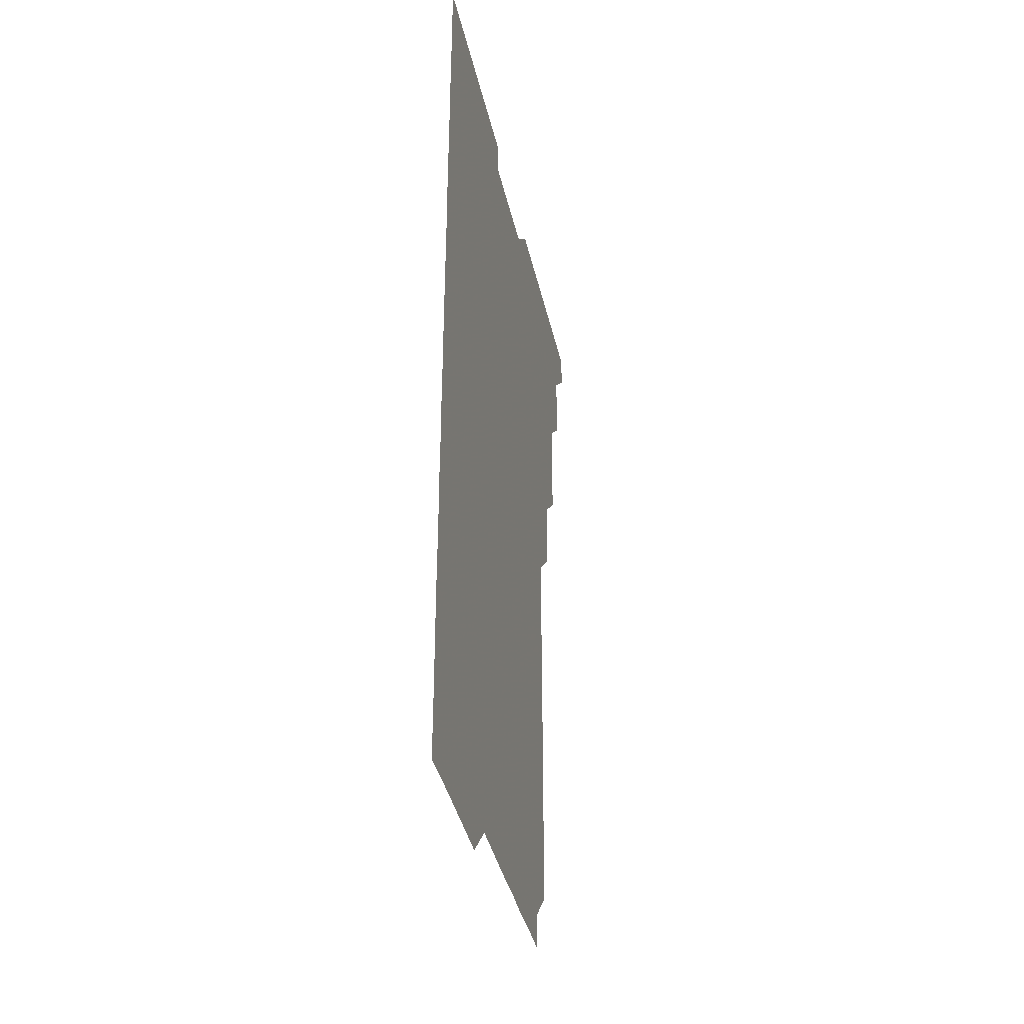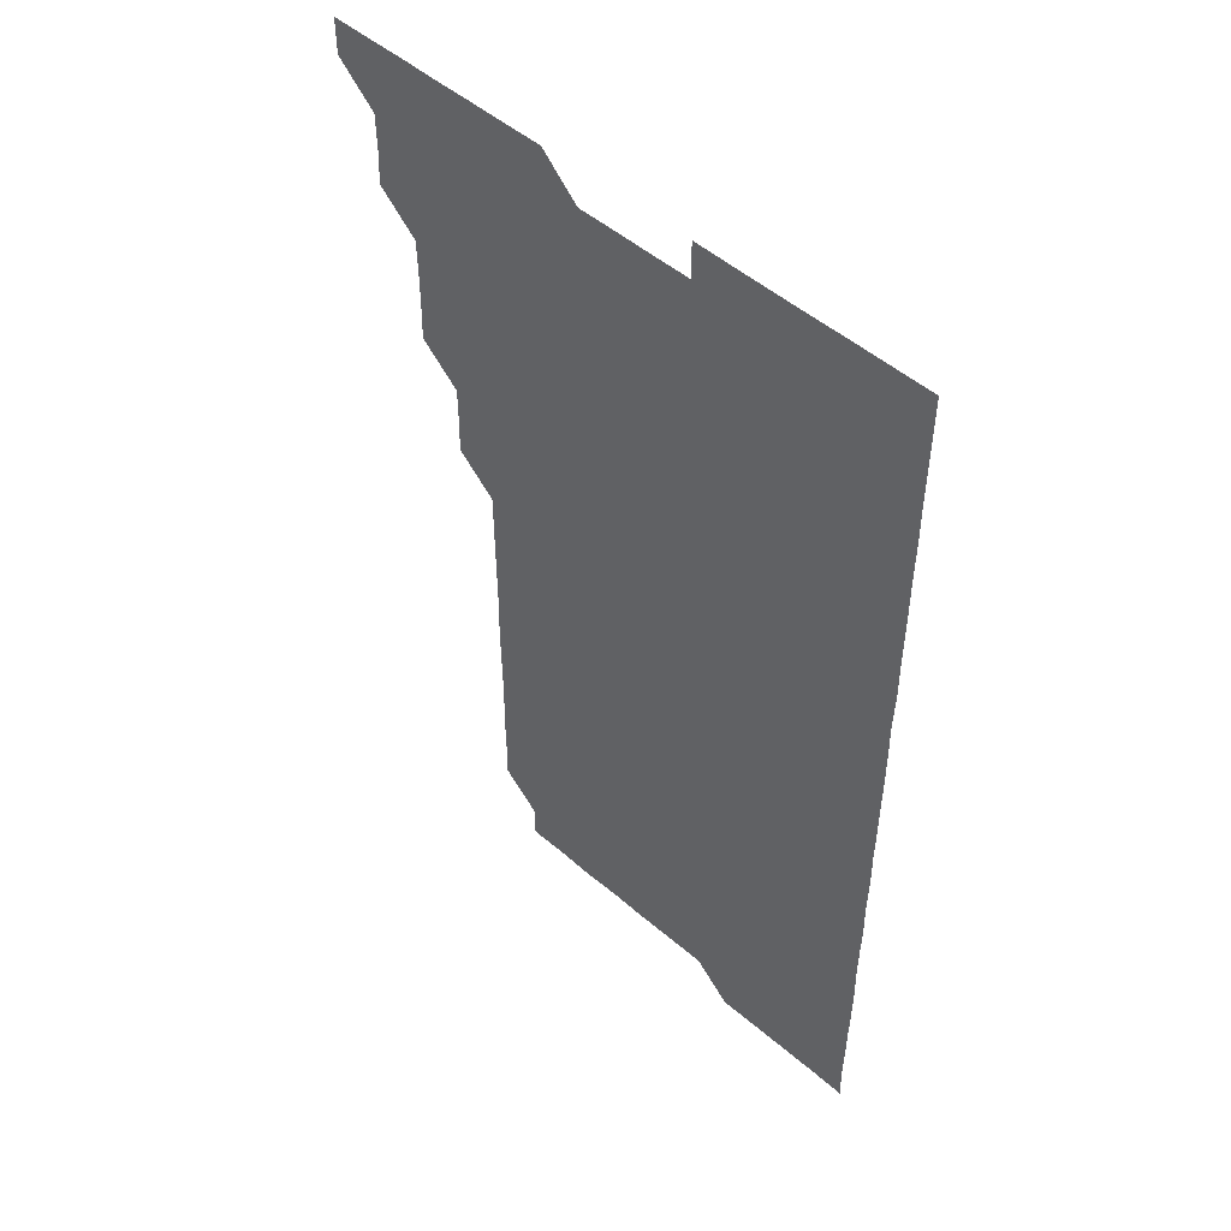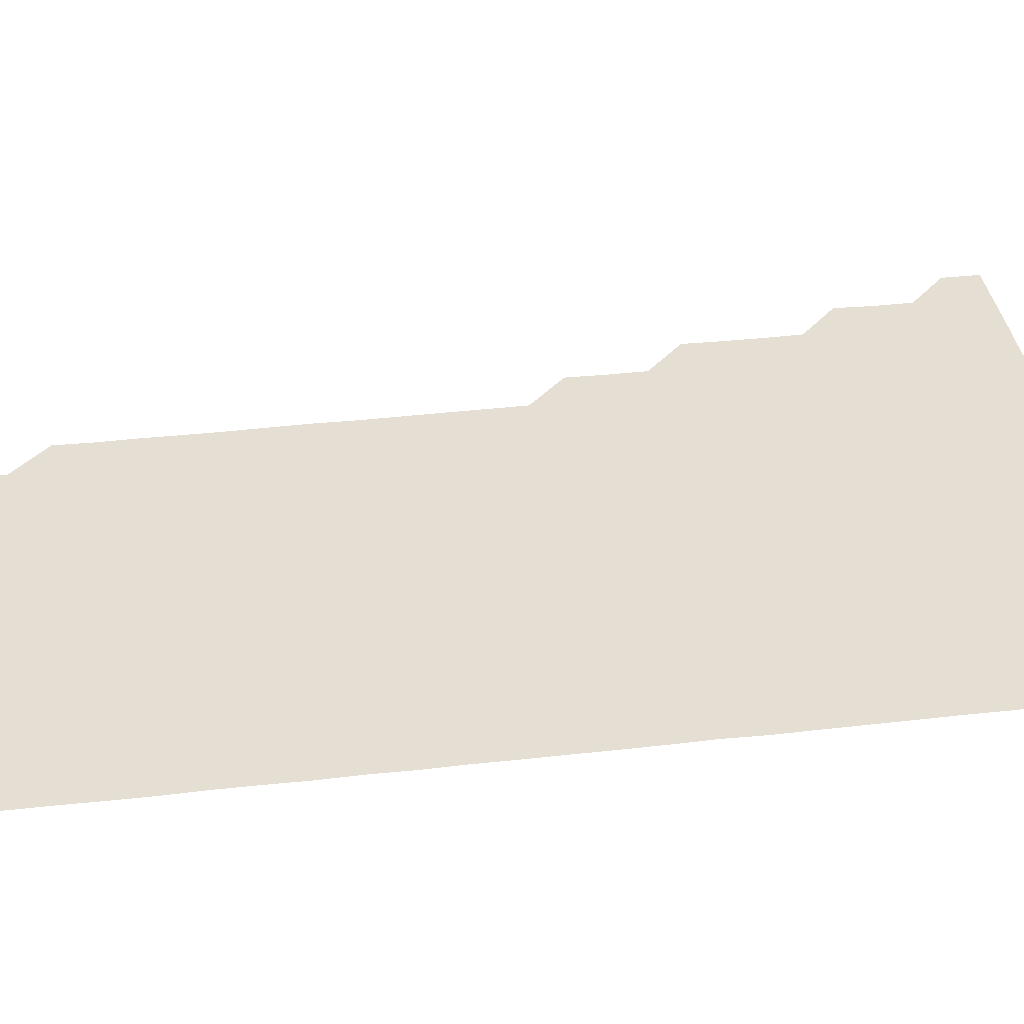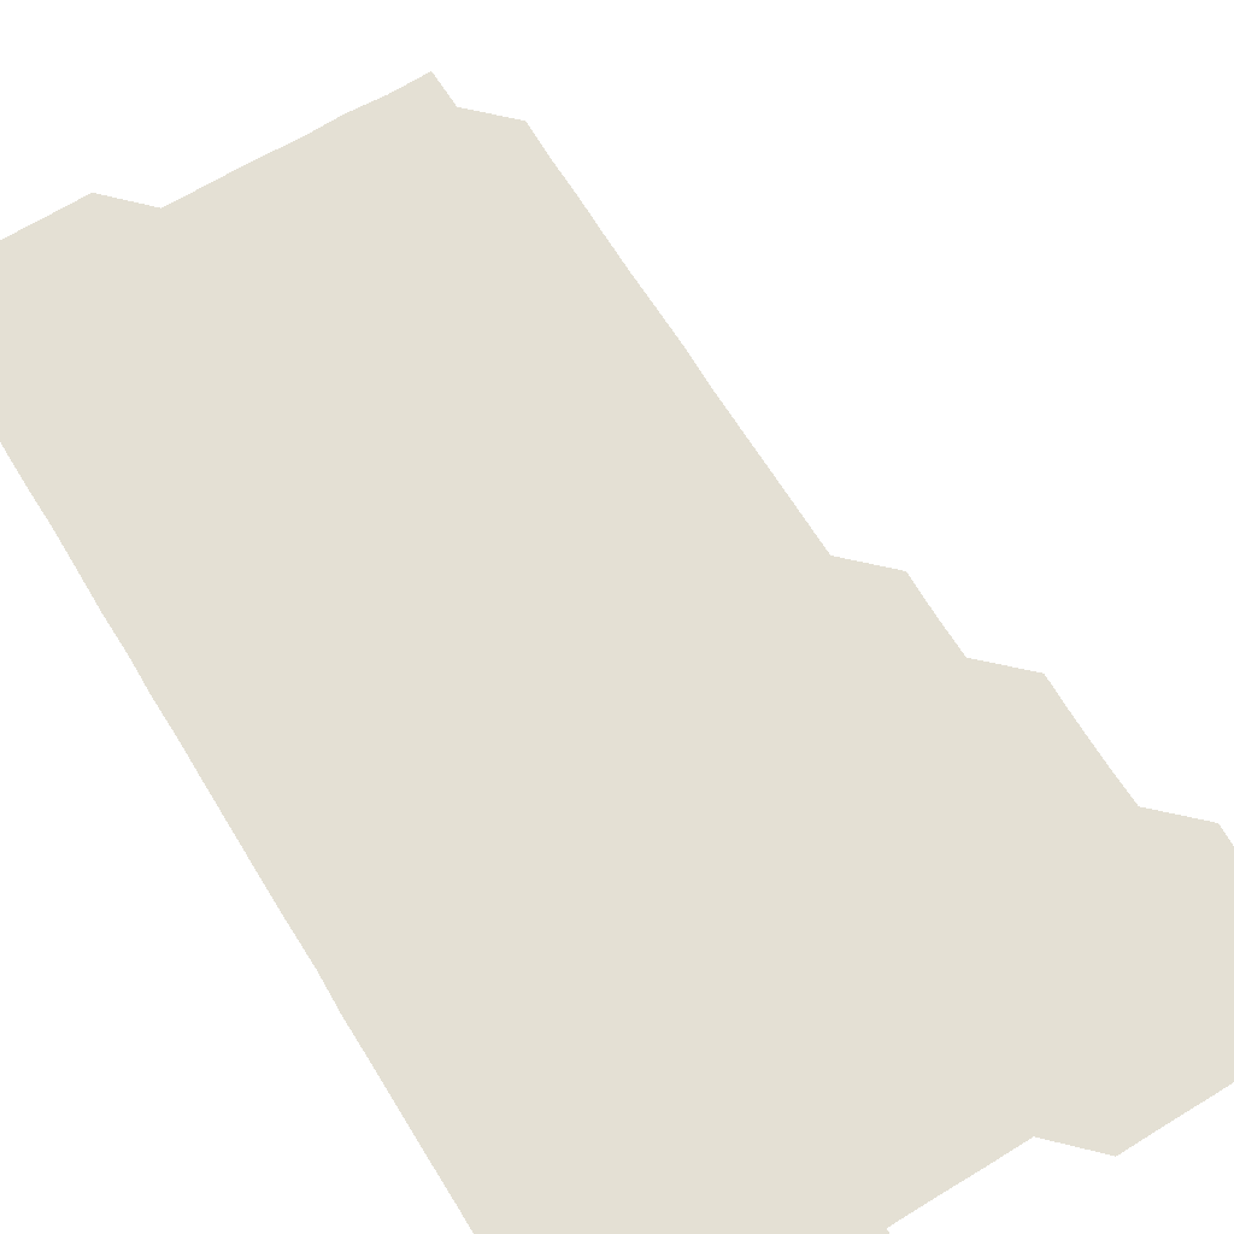
<metadata>
{"format":"obj","ext":"obj","renderer":"f3d","projection":"perspective","resolution":1024,"background":"white","views":[{"elev":-38.7,"azim":102.4,"up":"+Y"},{"elev":50.9,"azim":43.1,"up":"+Y"},{"elev":37.1,"azim":81.6,"up":"+Z"},{"elev":66.1,"azim":148.6,"up":"+Z"}]}
</metadata>
<code>
v 465.8 556.1 0
v 466 570.9 0
v 480.4 511 0
v 481.1 525.6 0
v 481 540.9 0
v 481.2 556 0
v 481 570.9 0
v 495.6 450.9 0
v 496 465.6 0
v 496.1 480.8 0
v 495.9 496 0
v 496.4 511.3 0
v 496.1 526.1 0
v 496.1 541 0
v 496.1 555.9 0
v 495.9 571.1 0
v 510.7 405.8 0
v 511.1 420.6 0
v 511 435.9 0
v 511.2 451.2 0
v 511.1 466.1 0
v 510.6 480.8 0
v 511.2 496.1 0
v 511.2 511.1 0
v 511.1 526 0
v 511 541 0
v 511 556 0
v 511 571 0
v 525.7 225.5 0
v 526.1 240.3 0
v 525.9 255.2 0
v 526.1 270.1 0
v 526.2 285.4 0
v 526 300.7 0
v 525.8 315.4 0
v 526.2 330.4 0
v 526.1 345.6 0
v 526 360.7 0
v 526 375.7 0
v 525.9 390.9 0
v 526 406.1 0
v 526 421 0
v 525.9 435.9 0
v 526.1 451.1 0
v 526.2 466.1 0
v 526.1 481.1 0
v 525.9 496 0
v 525.9 511 0
v 526 526 0
v 526.1 540.9 0
v 526 556 0
v 526 571.1 0
v 540.8 195.9 0
v 540.6 210.7 0
v 540.6 225.7 0
v 541.5 241.2 0
v 541.2 256.2 0
v 541.2 271.2 0
v 541 286 0
v 541.3 301.1 0
v 540.8 316 0
v 541.3 331.3 0
v 541 346 0
v 541.1 361.1 0
v 541.2 376.1 0
v 541 391 0
v 541 406 0
v 541.2 421.2 0
v 541.1 436.1 0
v 541 451 0
v 541 466 0
v 541.1 481 0
v 541.1 496 0
v 541.1 511 0
v 541.1 526 0
v 541 541 0
v 541 556 0
v 541.1 571 0
v 555.8 196.3 0
v 556.6 211 0
v 556.2 226.3 0
v 556 241.1 0
v 556.2 256.3 0
v 556.2 271.2 0
v 556.1 286.1 0
v 556.1 301.1 0
v 556 316 0
v 556.2 331.3 0
v 556.1 346.1 0
v 556.1 361.1 0
v 556 376 0
v 556 391 0
v 555.9 405.9 0
v 556.1 421.1 0
v 556.1 436.1 0
v 556 451 0
v 556.1 466.1 0
v 556.1 481 0
v 556 496 0
v 556.1 511 0
v 556.2 525.9 0
v 556.1 540.9 0
v 555.9 556 0
v 555.8 571.2 0
v 570.2 195.5 0
v 571.2 211.6 0
v 571.2 226.2 0
v 571 241 0
v 571.1 256.1 0
v 571 271 0
v 571.1 286.1 0
v 571 301 0
v 571.1 316.1 0
v 571 331.1 0
v 571.1 346.1 0
v 571.1 361.1 0
v 571.1 376.1 0
v 571.1 391.1 0
v 571.1 406.1 0
v 570.9 420.9 0
v 571 436 0
v 570.9 450.9 0
v 571.1 466.1 0
v 570.9 481 0
v 571.1 496.1 0
v 571.1 511 0
v 571 526 0
v 571 540.9 0
v 570.9 555.9 0
v 585.3 196 0
v 586.2 211.5 0
v 586.2 226.5 0
v 586 241.1 0
v 586.1 256.1 0
v 586.1 271.1 0
v 586 285.9 0
v 586 301 0
v 586 316 0
v 586 331 0
v 586 346.3 0
v 586 360.9 0
v 586.1 376.1 0
v 586 391.1 0
v 586 406 0
v 586.1 421.1 0
v 585.9 435.9 0
v 586.1 451.1 0
v 586 466 0
v 586 481 0
v 586 496 0
v 586 511 0
v 586 526 0
v 586 541 0
v 585.9 556.1 0
v 600.8 195.5 0
v 600.9 211.4 0
v 601 226.1 0
v 601 240.8 0
v 601 256.1 0
v 601 271.1 0
v 601 286.1 0
v 601 301.2 0
v 601.1 316.2 0
v 601 331.1 0
v 601 345.8 0
v 601 361.1 0
v 601 376.1 0
v 601 391.1 0
v 601 406 0
v 601 421.2 0
v 601 436 0
v 601.1 451.1 0
v 601 466 0
v 601 481 0
v 600.9 495.9 0
v 601 511 0
v 601 526 0
v 601.1 540.9 0
v 601 556 0
v 615.9 195.7 0
v 615.9 211 0
v 616 226.3 0
v 616.1 241.1 0
v 616 256 0
v 616 271.2 0
v 616 285.9 0
v 616 301 0
v 616 316 0
v 616 331.1 0
v 616 346 0
v 615.9 361.2 0
v 616.1 375.8 0
v 616 391 0
v 616 405.9 0
v 616 421.1 0
v 616 436.1 0
v 616 451.1 0
v 616 466 0
v 616 481.1 0
v 616.1 496 0
v 616 511 0
v 616 526 0
v 616 540.9 0
v 616.1 556.1 0
v 616.1 571.2 0
v 631.5 195.8 0
v 631 211.3 0
v 631 226.1 0
v 631 241.3 0
v 631.1 255.9 0
v 631 271.1 0
v 631 286 0
v 630.9 301.2 0
v 631.1 315.9 0
v 631 331.1 0
v 631 346.2 0
v 631 360.7 0
v 631 376.3 0
v 631 391.2 0
v 631 406 0
v 631 421.1 0
v 631 436 0
v 630.9 451.1 0
v 631 466 0
v 631.1 480.9 0
v 631 496.1 0
v 631 511 0
v 631 525.9 0
v 631 541 0
v 631.1 555.8 0
v 630.7 571.1 0
v 646.2 180.6 0
v 645.9 196.3 0
v 646 211.1 0
v 646 226.1 0
v 646 240.9 0
v 646 256.3 0
v 645.9 271.2 0
v 646 286.1 0
v 646 300.7 0
v 645.9 316.5 0
v 646 330.9 0
v 645.9 346.2 0
v 646 361.1 0
v 646 376 0
v 645.8 391.1 0
v 646.1 405.8 0
v 645.9 421.2 0
v 646 436 0
v 646 451 0
v 646 466 0
v 646 481 0
v 646 496 0
v 646 511 0
v 646 526 0
v 646 541 0
v 646 556 0
v 645.9 571 0
v 661.2 180.9 0
v 661 196 0
v 660.9 211.1 0
v 660.9 226.3 0
v 661 241.1 0
v 660.8 256.3 0
v 661 271 0
v 660.8 286.4 0
v 661.1 301 0
v 660.9 316.1 0
v 660.9 331.3 0
v 660.9 346.1 0
v 661.1 360.9 0
v 660.8 376.2 0
v 661.1 390.8 0
v 660.9 406.3 0
v 660.9 421.1 0
v 661 436 0
v 661 451 0
v 660.9 466.1 0
v 661 480.9 0
v 660.8 496.2 0
v 661 511 0
v 661 526 0
v 661 541 0
v 661 556 0
v 661 571 0
v 676.3 181 0
v 675.9 196.2 0
v 676 211 0
v 676 226 0
v 675.8 241.3 0
v 676.1 255.9 0
v 675.8 271.2 0
v 675.9 286.1 0
v 676 301.1 0
v 675.8 316.2 0
v 676.3 330.7 0
v 675.8 346.2 0
v 675.8 361.2 0
v 675.9 376.1 0
v 676 391 0
v 675.8 406.1 0
v 676.1 420.9 0
v 676 436 0
v 675.9 451.1 0
v 675.9 466 0
v 675.9 481.1 0
v 675.8 496.1 0
v 676.1 510.9 0
v 675.9 526.1 0
v 675.9 540.9 0
v 676 556 0
v 676 571 0
v 691.3 181.1 0
v 691.2 195.8 0
v 690.8 211.2 0
v 690.8 226.3 0
v 691 241.2 0
v 690.7 256.3 0
v 690.8 271.1 0
v 691 286 0
v 690.8 301.3 0
v 690.5 316.3 0
v 690.7 331.2 0
v 690.9 346 0
v 690.6 361.2 0
v 691.2 375.9 0
v 690.6 391.3 0
v 690.9 406 0
v 690.9 421 0
v 690.7 436.4 0
v 690.6 451.1 0
v 690.8 466 0
v 690.8 481 0
v 691.1 496 0
v 690.8 511.2 0
v 691 526 0
v 691 541 0
v 690.9 556 0
v 691 571 0
v 706.2 180.8 0
v 705.7 195.8 0
v 705.9 210.6 0
v 705.9 225.6 0
v 706.2 240.6 0
v 706.2 255.4 0
v 705.9 270.5 0
v 706.1 285.5 0
v 706.3 300.4 0
v 706 315.5 0
v 706.3 330.6 0
v 706.1 345.5 0
v 706.2 360.7 0
v 706.2 375.6 0
v 706.3 390.6 0
v 706.2 405.6 0
v 705.9 420.7 0
v 706.4 435.7 0
v 706.2 450.7 0
v 706.2 465.8 0
v 706.2 480.8 0
v 706.1 495.8 0
v 706.2 510.8 0
v 706 525.9 0
v 706 541 0
v 706 556 0
v 706 571 0
v 706 586 0
f 5 6 1
f 1 6 2
f 6 7 2
f 11 12 3
f 3 12 4
f 12 13 4
f 4 13 5
f 13 14 5
f 5 14 6
f 14 15 6
f 6 15 7
f 15 16 7
f 19 20 8
f 8 20 9
f 20 21 9
f 9 21 10
f 21 22 10
f 10 22 11
f 22 23 11
f 11 23 12
f 23 24 12
f 12 24 13
f 24 25 13
f 13 25 14
f 25 26 14
f 14 26 15
f 26 27 15
f 15 27 16
f 27 28 16
f 40 41 17
f 17 41 18
f 41 42 18
f 18 42 19
f 42 43 19
f 19 43 20
f 43 44 20
f 20 44 21
f 44 45 21
f 21 45 22
f 45 46 22
f 22 46 23
f 46 47 23
f 23 47 24
f 47 48 24
f 24 48 25
f 48 49 25
f 25 49 26
f 49 50 26
f 26 50 27
f 50 51 27
f 27 51 28
f 51 52 28
f 54 55 29
f 29 55 30
f 55 56 30
f 30 56 31
f 56 57 31
f 31 57 32
f 57 58 32
f 32 58 33
f 58 59 33
f 33 59 34
f 59 60 34
f 34 60 35
f 60 61 35
f 35 61 36
f 61 62 36
f 36 62 37
f 62 63 37
f 37 63 38
f 63 64 38
f 38 64 39
f 64 65 39
f 39 65 40
f 65 66 40
f 40 66 41
f 66 67 41
f 41 67 42
f 67 68 42
f 42 68 43
f 68 69 43
f 43 69 44
f 69 70 44
f 44 70 45
f 70 71 45
f 45 71 46
f 71 72 46
f 46 72 47
f 72 73 47
f 47 73 48
f 73 74 48
f 48 74 49
f 74 75 49
f 49 75 50
f 75 76 50
f 50 76 51
f 76 77 51
f 51 77 52
f 77 78 52
f 53 79 54
f 79 80 54
f 54 80 55
f 80 81 55
f 55 81 56
f 81 82 56
f 56 82 57
f 82 83 57
f 57 83 58
f 83 84 58
f 58 84 59
f 84 85 59
f 59 85 60
f 85 86 60
f 60 86 61
f 86 87 61
f 61 87 62
f 87 88 62
f 62 88 63
f 88 89 63
f 63 89 64
f 89 90 64
f 64 90 65
f 90 91 65
f 65 91 66
f 91 92 66
f 66 92 67
f 92 93 67
f 67 93 68
f 93 94 68
f 68 94 69
f 94 95 69
f 69 95 70
f 95 96 70
f 70 96 71
f 96 97 71
f 71 97 72
f 97 98 72
f 72 98 73
f 98 99 73
f 73 99 74
f 99 100 74
f 74 100 75
f 100 101 75
f 75 101 76
f 101 102 76
f 76 102 77
f 102 103 77
f 77 103 78
f 103 104 78
f 79 105 80
f 105 106 80
f 80 106 81
f 106 107 81
f 81 107 82
f 107 108 82
f 82 108 83
f 108 109 83
f 83 109 84
f 109 110 84
f 84 110 85
f 110 111 85
f 85 111 86
f 111 112 86
f 86 112 87
f 112 113 87
f 87 113 88
f 113 114 88
f 88 114 89
f 114 115 89
f 89 115 90
f 115 116 90
f 90 116 91
f 116 117 91
f 91 117 92
f 117 118 92
f 92 118 93
f 118 119 93
f 93 119 94
f 119 120 94
f 94 120 95
f 120 121 95
f 95 121 96
f 121 122 96
f 96 122 97
f 122 123 97
f 97 123 98
f 123 124 98
f 98 124 99
f 124 125 99
f 99 125 100
f 125 126 100
f 100 126 101
f 126 127 101
f 101 127 102
f 127 128 102
f 102 128 103
f 128 129 103
f 103 129 104
f 105 130 106
f 130 131 106
f 106 131 107
f 131 132 107
f 107 132 108
f 132 133 108
f 108 133 109
f 133 134 109
f 109 134 110
f 134 135 110
f 110 135 111
f 135 136 111
f 111 136 112
f 136 137 112
f 112 137 113
f 137 138 113
f 113 138 114
f 138 139 114
f 114 139 115
f 139 140 115
f 115 140 116
f 140 141 116
f 116 141 117
f 141 142 117
f 117 142 118
f 142 143 118
f 118 143 119
f 143 144 119
f 119 144 120
f 144 145 120
f 120 145 121
f 145 146 121
f 121 146 122
f 146 147 122
f 122 147 123
f 147 148 123
f 123 148 124
f 148 149 124
f 124 149 125
f 149 150 125
f 125 150 126
f 150 151 126
f 126 151 127
f 151 152 127
f 127 152 128
f 152 153 128
f 128 153 129
f 153 154 129
f 130 155 131
f 155 156 131
f 131 156 132
f 156 157 132
f 132 157 133
f 157 158 133
f 133 158 134
f 158 159 134
f 134 159 135
f 159 160 135
f 135 160 136
f 160 161 136
f 136 161 137
f 161 162 137
f 137 162 138
f 162 163 138
f 138 163 139
f 163 164 139
f 139 164 140
f 164 165 140
f 140 165 141
f 165 166 141
f 141 166 142
f 166 167 142
f 142 167 143
f 167 168 143
f 143 168 144
f 168 169 144
f 144 169 145
f 169 170 145
f 145 170 146
f 170 171 146
f 146 171 147
f 171 172 147
f 147 172 148
f 172 173 148
f 148 173 149
f 173 174 149
f 149 174 150
f 174 175 150
f 150 175 151
f 175 176 151
f 151 176 152
f 176 177 152
f 152 177 153
f 177 178 153
f 153 178 154
f 178 179 154
f 155 180 156
f 180 181 156
f 156 181 157
f 181 182 157
f 157 182 158
f 182 183 158
f 158 183 159
f 183 184 159
f 159 184 160
f 184 185 160
f 160 185 161
f 185 186 161
f 161 186 162
f 186 187 162
f 162 187 163
f 187 188 163
f 163 188 164
f 188 189 164
f 164 189 165
f 189 190 165
f 165 190 166
f 190 191 166
f 166 191 167
f 191 192 167
f 167 192 168
f 192 193 168
f 168 193 169
f 193 194 169
f 169 194 170
f 194 195 170
f 170 195 171
f 195 196 171
f 171 196 172
f 196 197 172
f 172 197 173
f 197 198 173
f 173 198 174
f 198 199 174
f 174 199 175
f 199 200 175
f 175 200 176
f 200 201 176
f 176 201 177
f 201 202 177
f 177 202 178
f 202 203 178
f 178 203 179
f 203 204 179
f 180 206 181
f 206 207 181
f 181 207 182
f 207 208 182
f 182 208 183
f 208 209 183
f 183 209 184
f 209 210 184
f 184 210 185
f 210 211 185
f 185 211 186
f 211 212 186
f 186 212 187
f 212 213 187
f 187 213 188
f 213 214 188
f 188 214 189
f 214 215 189
f 189 215 190
f 215 216 190
f 190 216 191
f 216 217 191
f 191 217 192
f 217 218 192
f 192 218 193
f 218 219 193
f 193 219 194
f 219 220 194
f 194 220 195
f 220 221 195
f 195 221 196
f 221 222 196
f 196 222 197
f 222 223 197
f 197 223 198
f 223 224 198
f 198 224 199
f 224 225 199
f 199 225 200
f 225 226 200
f 200 226 201
f 226 227 201
f 201 227 202
f 227 228 202
f 202 228 203
f 228 229 203
f 203 229 204
f 229 230 204
f 204 230 205
f 230 231 205
f 232 233 206
f 206 233 207
f 233 234 207
f 207 234 208
f 234 235 208
f 208 235 209
f 235 236 209
f 209 236 210
f 236 237 210
f 210 237 211
f 237 238 211
f 211 238 212
f 238 239 212
f 212 239 213
f 239 240 213
f 213 240 214
f 240 241 214
f 214 241 215
f 241 242 215
f 215 242 216
f 242 243 216
f 216 243 217
f 243 244 217
f 217 244 218
f 244 245 218
f 218 245 219
f 245 246 219
f 219 246 220
f 246 247 220
f 220 247 221
f 247 248 221
f 221 248 222
f 248 249 222
f 222 249 223
f 249 250 223
f 223 250 224
f 250 251 224
f 224 251 225
f 251 252 225
f 225 252 226
f 252 253 226
f 226 253 227
f 253 254 227
f 227 254 228
f 254 255 228
f 228 255 229
f 255 256 229
f 229 256 230
f 256 257 230
f 230 257 231
f 257 258 231
f 232 259 233
f 259 260 233
f 233 260 234
f 260 261 234
f 234 261 235
f 261 262 235
f 235 262 236
f 262 263 236
f 236 263 237
f 263 264 237
f 237 264 238
f 264 265 238
f 238 265 239
f 265 266 239
f 239 266 240
f 266 267 240
f 240 267 241
f 267 268 241
f 241 268 242
f 268 269 242
f 242 269 243
f 269 270 243
f 243 270 244
f 270 271 244
f 244 271 245
f 271 272 245
f 245 272 246
f 272 273 246
f 246 273 247
f 273 274 247
f 247 274 248
f 274 275 248
f 248 275 249
f 275 276 249
f 249 276 250
f 276 277 250
f 250 277 251
f 277 278 251
f 251 278 252
f 278 279 252
f 252 279 253
f 279 280 253
f 253 280 254
f 280 281 254
f 254 281 255
f 281 282 255
f 255 282 256
f 282 283 256
f 256 283 257
f 283 284 257
f 257 284 258
f 284 285 258
f 259 286 260
f 286 287 260
f 260 287 261
f 287 288 261
f 261 288 262
f 288 289 262
f 262 289 263
f 289 290 263
f 263 290 264
f 290 291 264
f 264 291 265
f 291 292 265
f 265 292 266
f 292 293 266
f 266 293 267
f 293 294 267
f 267 294 268
f 294 295 268
f 268 295 269
f 295 296 269
f 269 296 270
f 296 297 270
f 270 297 271
f 297 298 271
f 271 298 272
f 298 299 272
f 272 299 273
f 299 300 273
f 273 300 274
f 300 301 274
f 274 301 275
f 301 302 275
f 275 302 276
f 302 303 276
f 276 303 277
f 303 304 277
f 277 304 278
f 304 305 278
f 278 305 279
f 305 306 279
f 279 306 280
f 306 307 280
f 280 307 281
f 307 308 281
f 281 308 282
f 308 309 282
f 282 309 283
f 309 310 283
f 283 310 284
f 310 311 284
f 284 311 285
f 311 312 285
f 286 313 287
f 313 314 287
f 287 314 288
f 314 315 288
f 288 315 289
f 315 316 289
f 289 316 290
f 316 317 290
f 290 317 291
f 317 318 291
f 291 318 292
f 318 319 292
f 292 319 293
f 319 320 293
f 293 320 294
f 320 321 294
f 294 321 295
f 321 322 295
f 295 322 296
f 322 323 296
f 296 323 297
f 323 324 297
f 297 324 298
f 324 325 298
f 298 325 299
f 325 326 299
f 299 326 300
f 326 327 300
f 300 327 301
f 327 328 301
f 301 328 302
f 328 329 302
f 302 329 303
f 329 330 303
f 303 330 304
f 330 331 304
f 304 331 305
f 331 332 305
f 305 332 306
f 332 333 306
f 306 333 307
f 333 334 307
f 307 334 308
f 334 335 308
f 308 335 309
f 335 336 309
f 309 336 310
f 336 337 310
f 310 337 311
f 337 338 311
f 311 338 312
f 338 339 312
f 313 340 314
f 340 341 314
f 314 341 315
f 341 342 315
f 315 342 316
f 342 343 316
f 316 343 317
f 343 344 317
f 317 344 318
f 344 345 318
f 318 345 319
f 345 346 319
f 319 346 320
f 346 347 320
f 320 347 321
f 347 348 321
f 321 348 322
f 348 349 322
f 322 349 323
f 349 350 323
f 323 350 324
f 350 351 324
f 324 351 325
f 351 352 325
f 325 352 326
f 352 353 326
f 326 353 327
f 353 354 327
f 327 354 328
f 354 355 328
f 328 355 329
f 355 356 329
f 329 356 330
f 356 357 330
f 330 357 331
f 357 358 331
f 331 358 332
f 358 359 332
f 332 359 333
f 359 360 333
f 333 360 334
f 360 361 334
f 334 361 335
f 361 362 335
f 335 362 336
f 362 363 336
f 336 363 337
f 363 364 337
f 337 364 338
f 364 365 338
f 338 365 339
f 365 366 339

</code>
